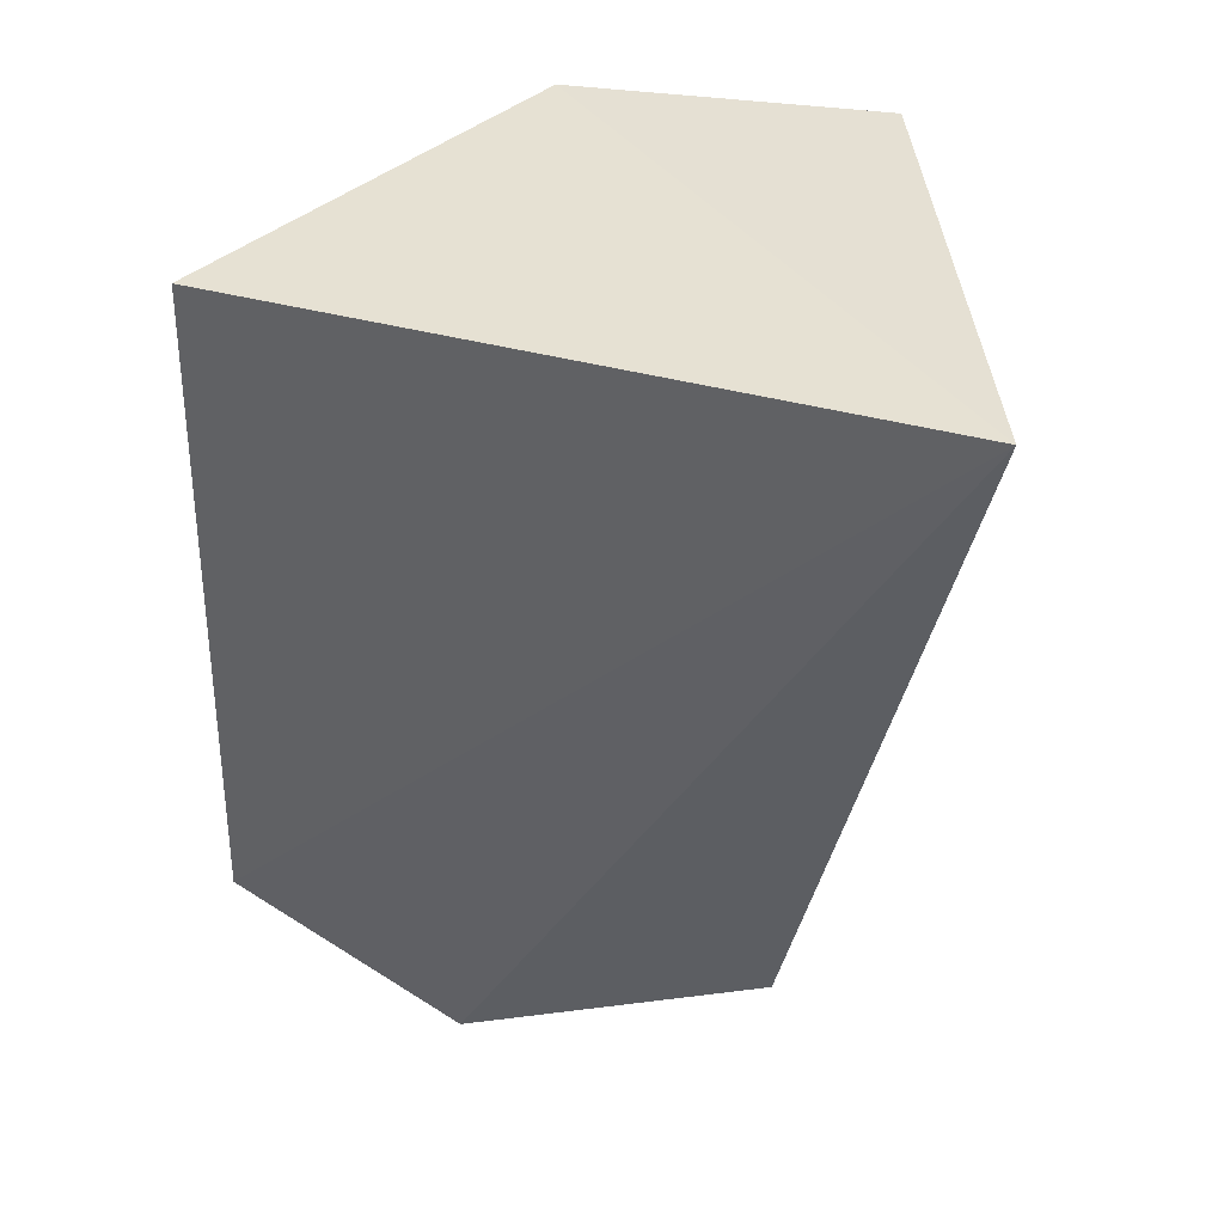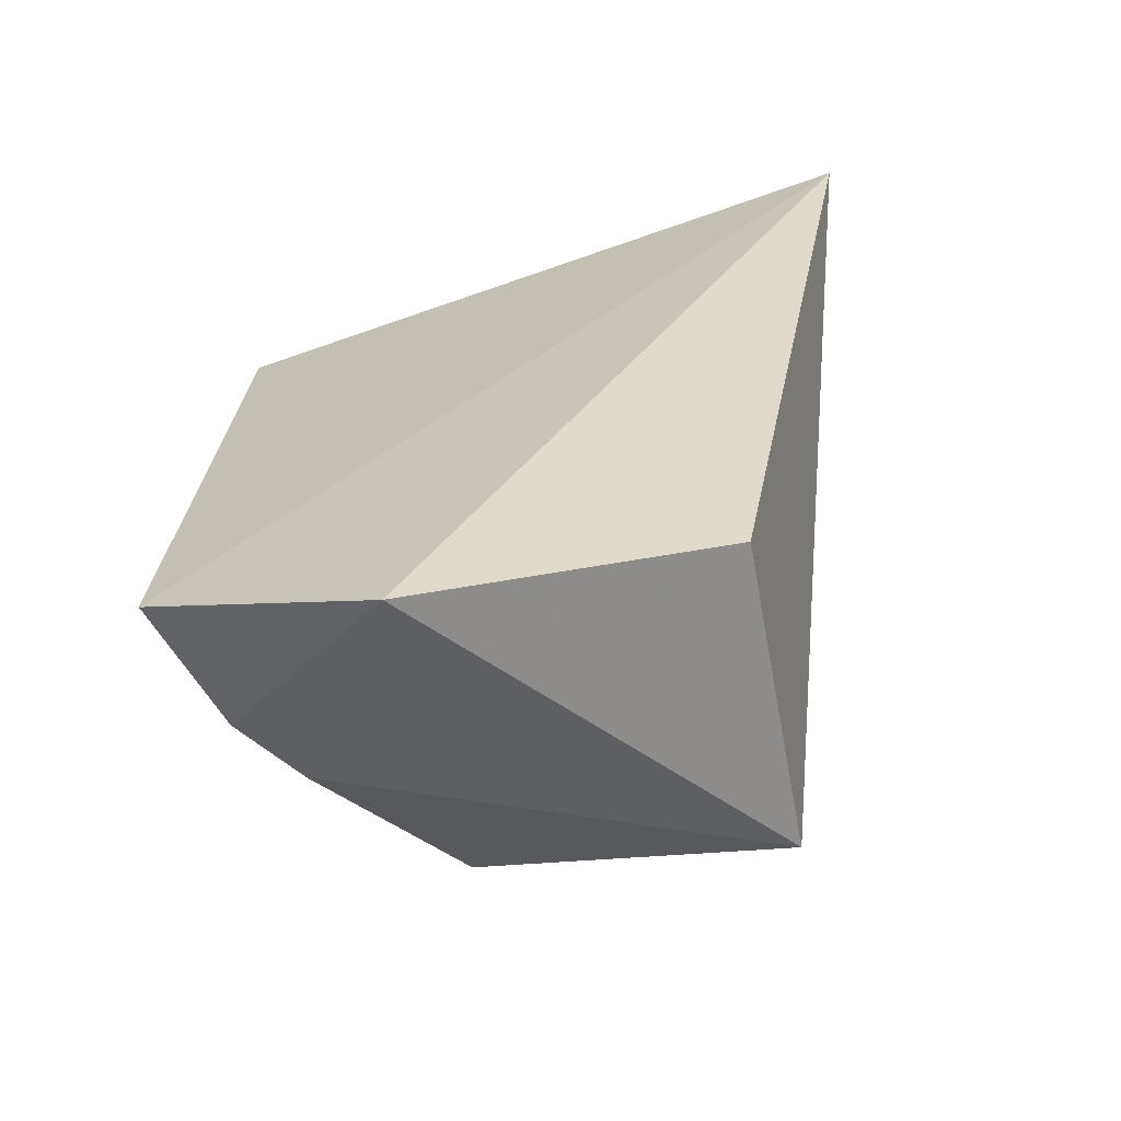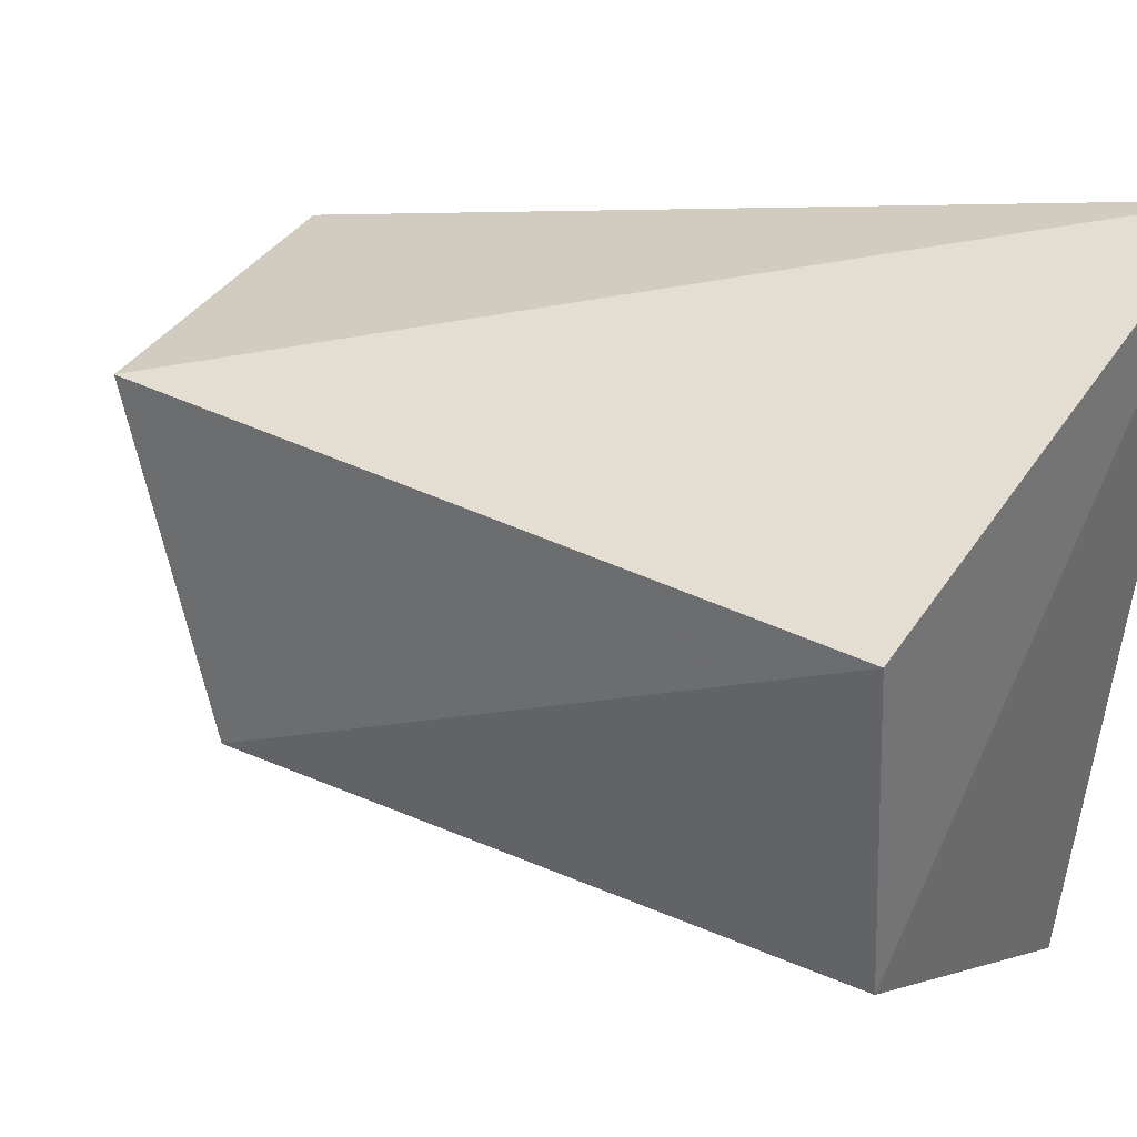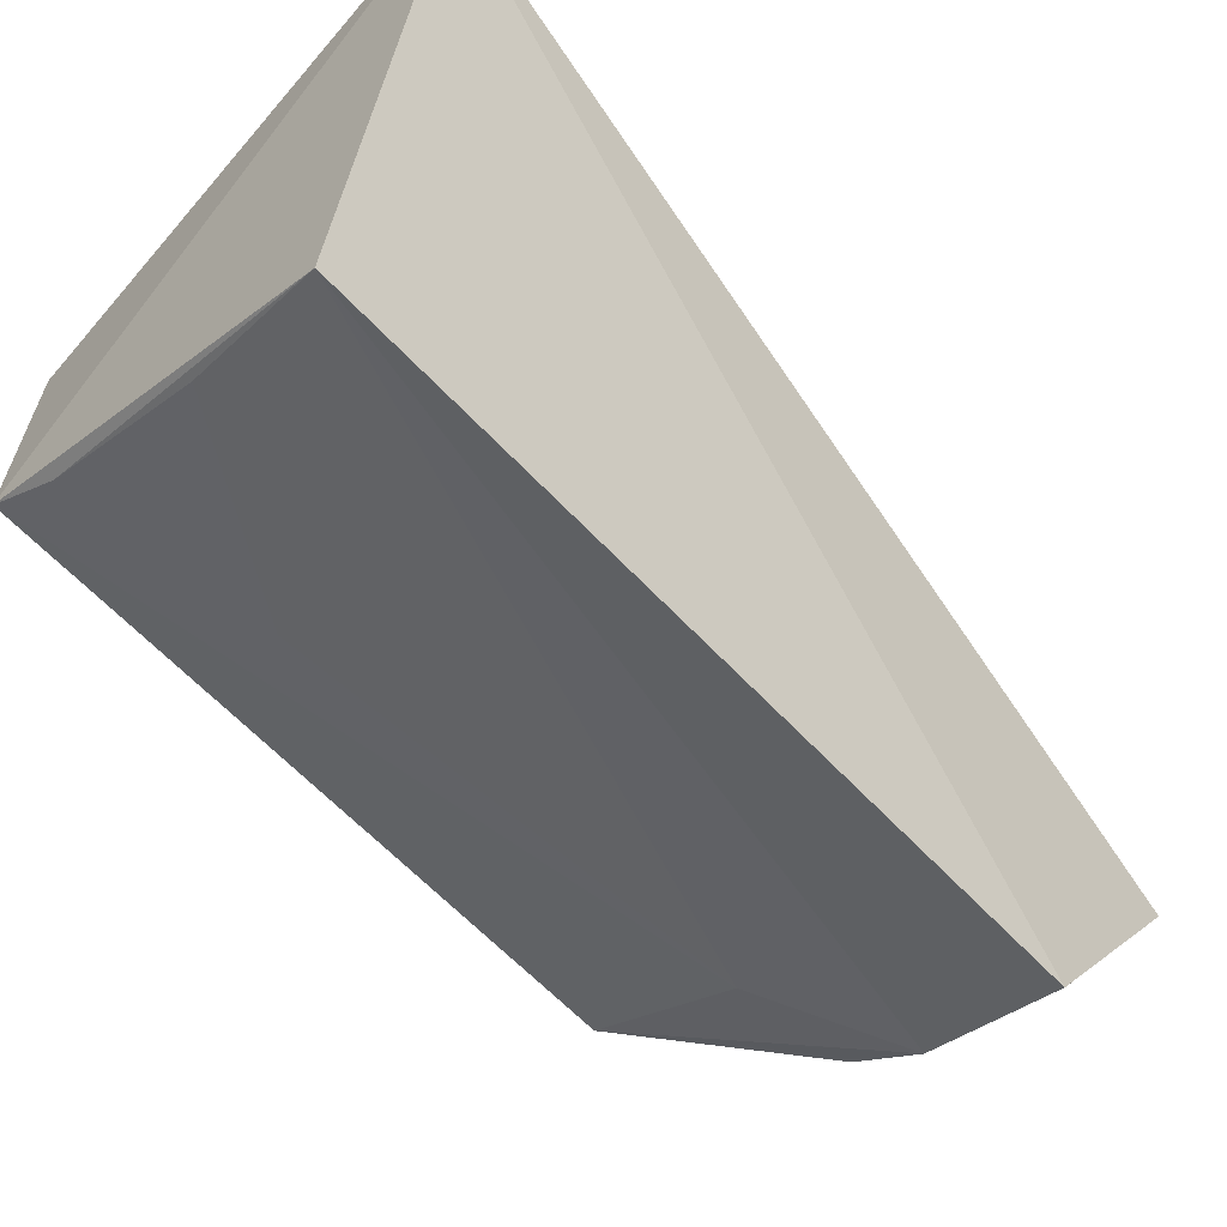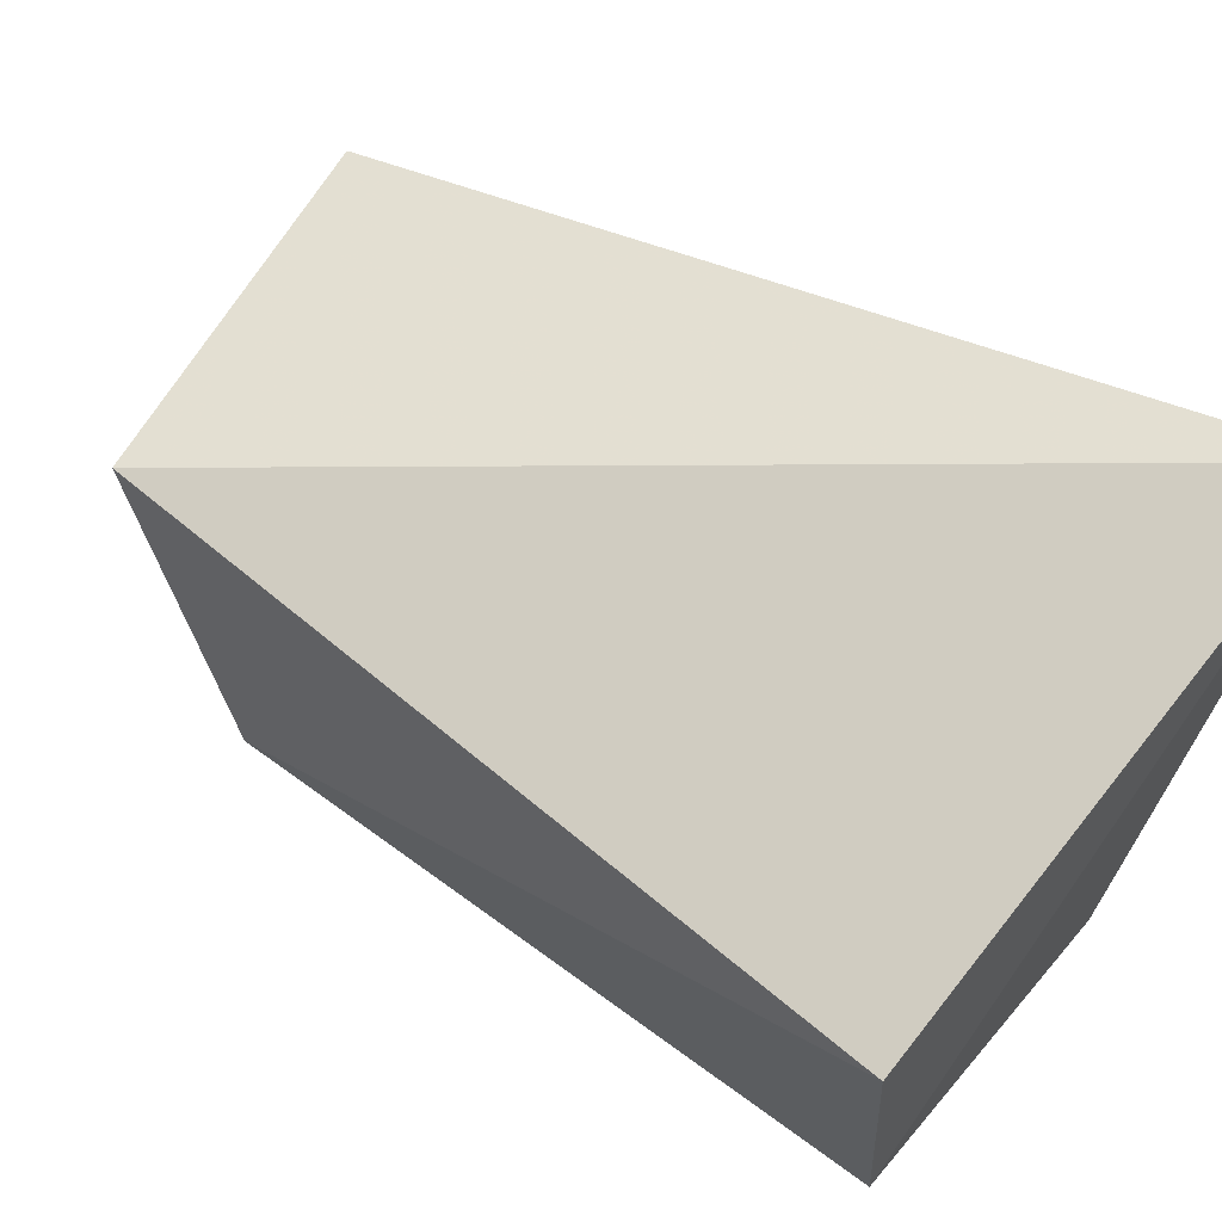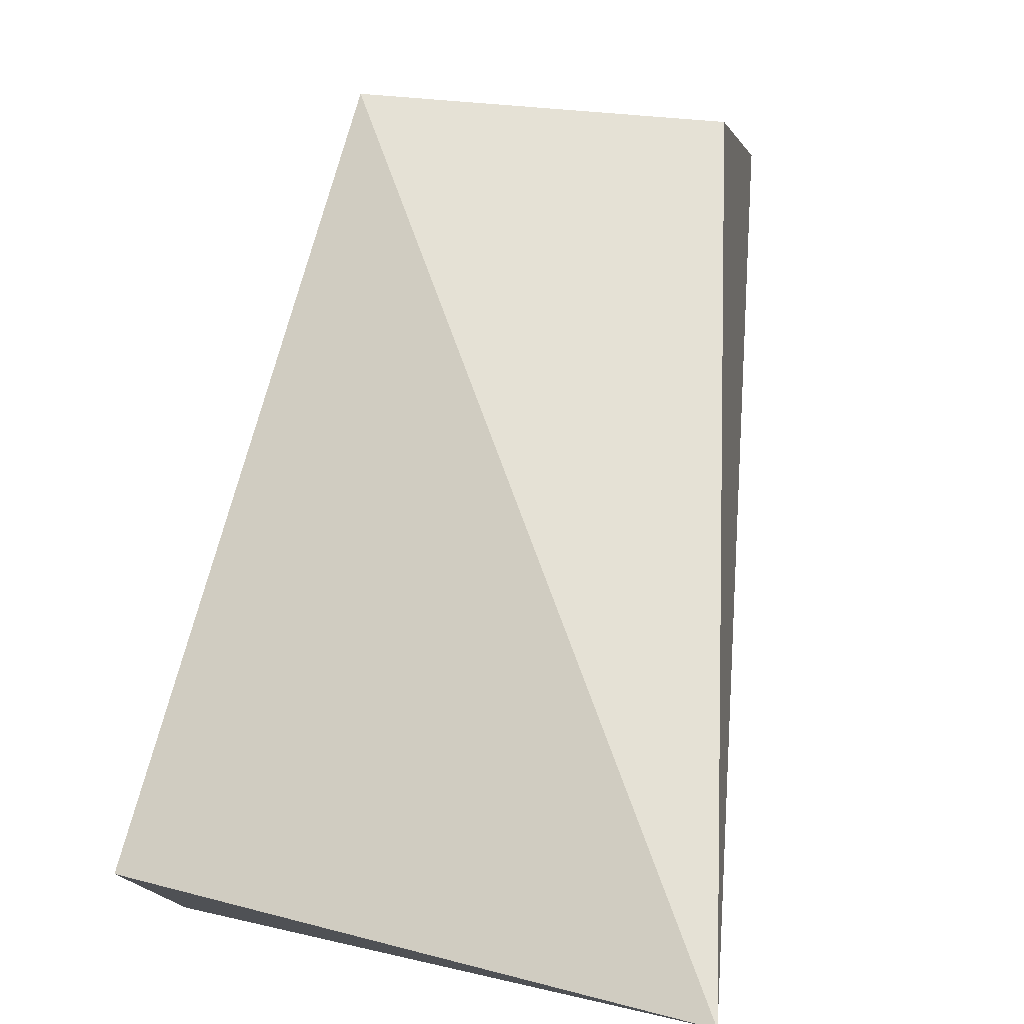
<metadata>
{"format":"obj","ext":"obj","renderer":"f3d","projection":"perspective","resolution":1024,"background":"white","views":[{"elev":41.0,"azim":102.4,"up":"+Z"},{"elev":-68.9,"azim":99.7,"up":"+Z"},{"elev":33.7,"azim":-57.5,"up":"+Y"},{"elev":-65.5,"azim":44.7,"up":"+Y"},{"elev":63.8,"azim":-53.1,"up":"+Y"},{"elev":77.5,"azim":11.7,"up":"+Y"}]}
</metadata>
<code>
v 0.01405 -0.1495 -0.2354
v 0.01883 -0.08701 -0.4863
v 0.01241 -0.1561 -0.4471
v 0.04622 0.05402 -0.2267
v -0.1017 0.01031 -0.2348
v -0.0954 -0.08121 -0.2339
v -0.08712 0.005496 -0.4466
v -0.04741 -0.1258 -0.4142
v 0.008139 0.003986 -0.4589
v -0.09382 -0.08806 -0.4169
v -0.02473 -0.1397 -0.4475
v -0.07541 -0.09592 -0.2372
v -0.04361 -0.123 -0.447
v -0.02755 -0.1254 -0.2382
v -0.06351 -0.1076 -0.2919
f 1 3 4
f 3 2 4
f 6 1 4
f 6 4 5
f 7 5 4
f 9 7 4
f 9 4 2
f 9 2 7
f 10 6 5
f 10 5 7
f 10 8 6
f 11 3 1
f 11 1 8
f 11 8 10
f 11 2 3
f 12 1 6
f 13 11 10
f 13 10 7
f 13 7 2
f 13 2 11
f 14 8 1
f 14 1 12
f 15 12 6
f 15 6 8
f 15 14 12
f 15 8 14

</code>
